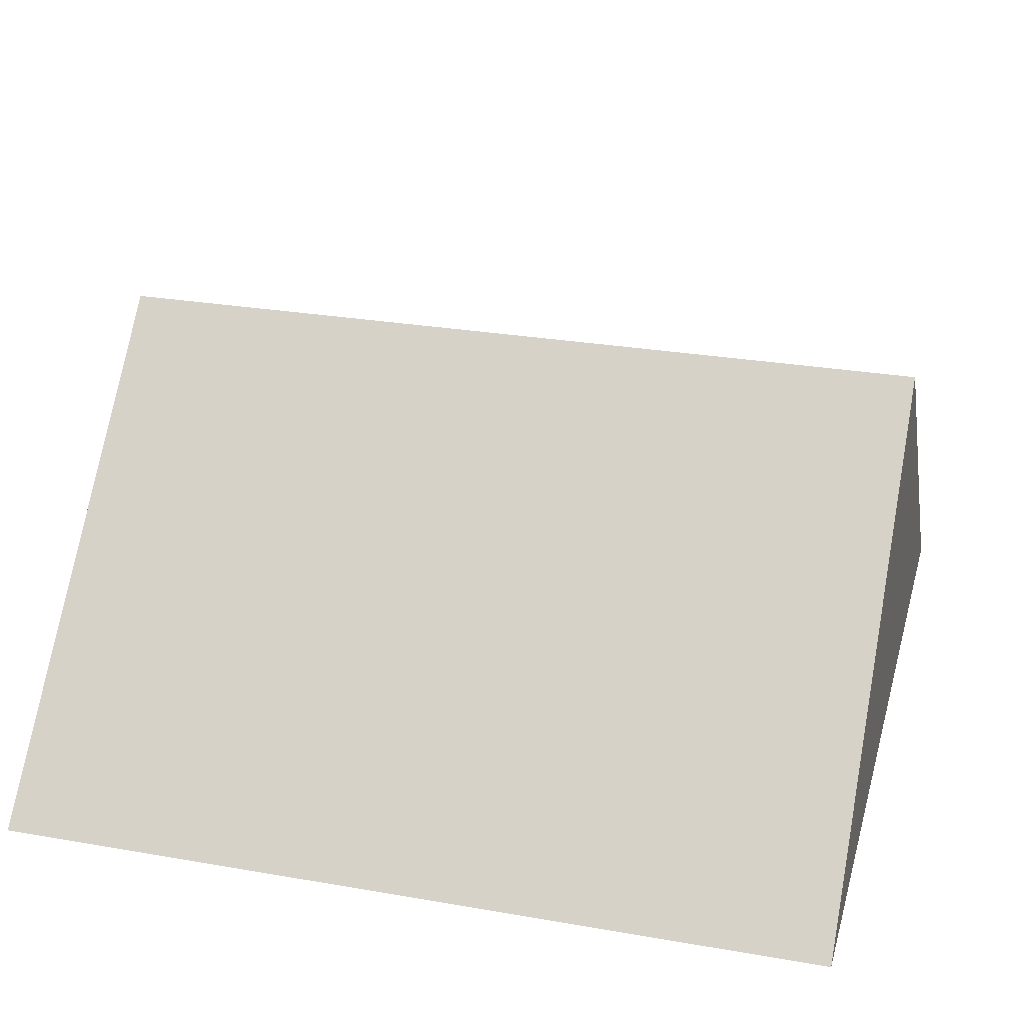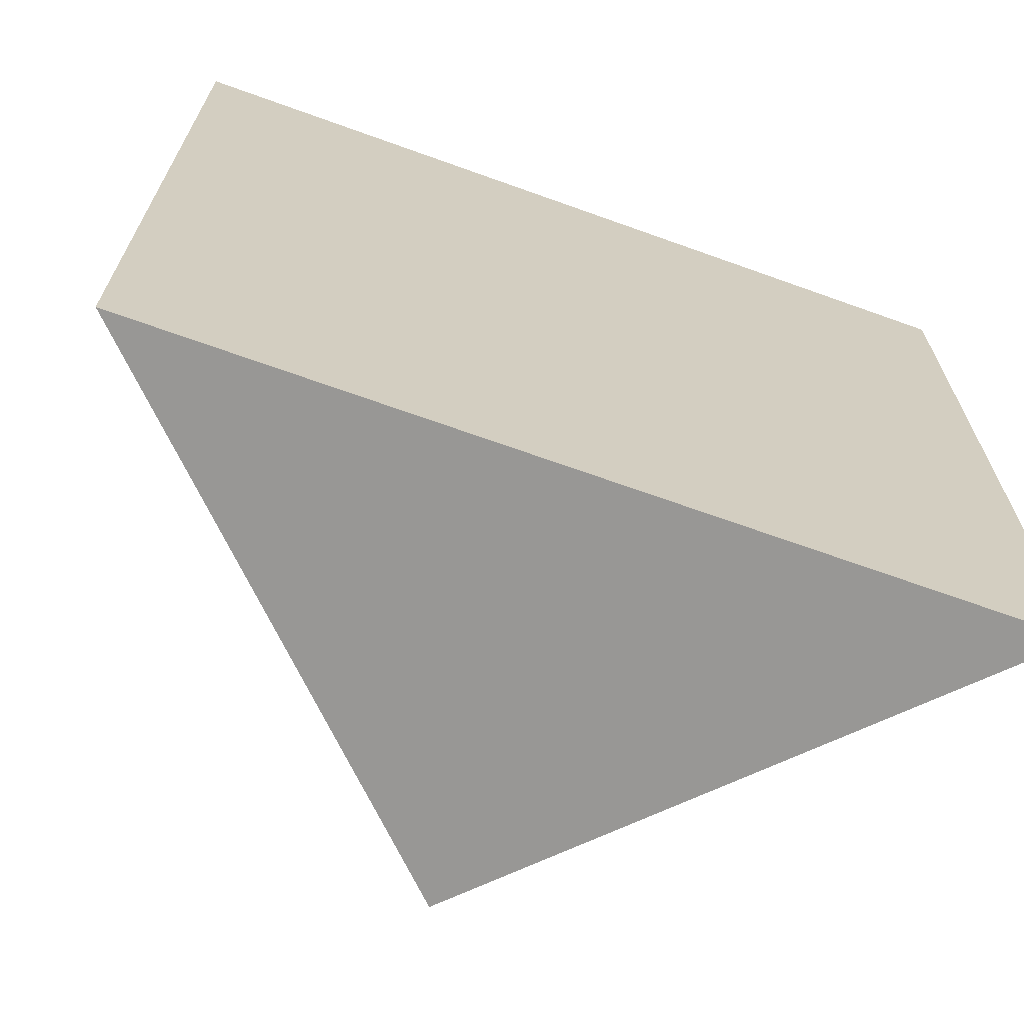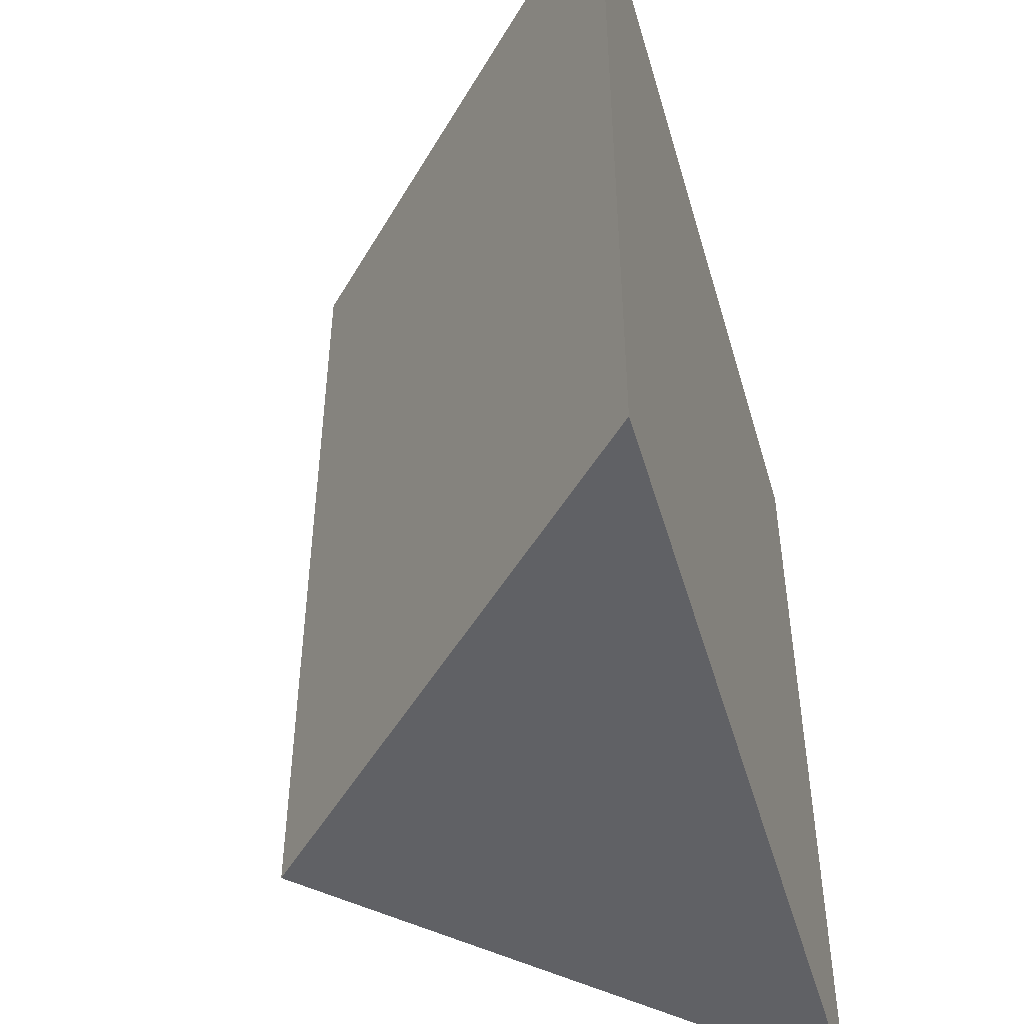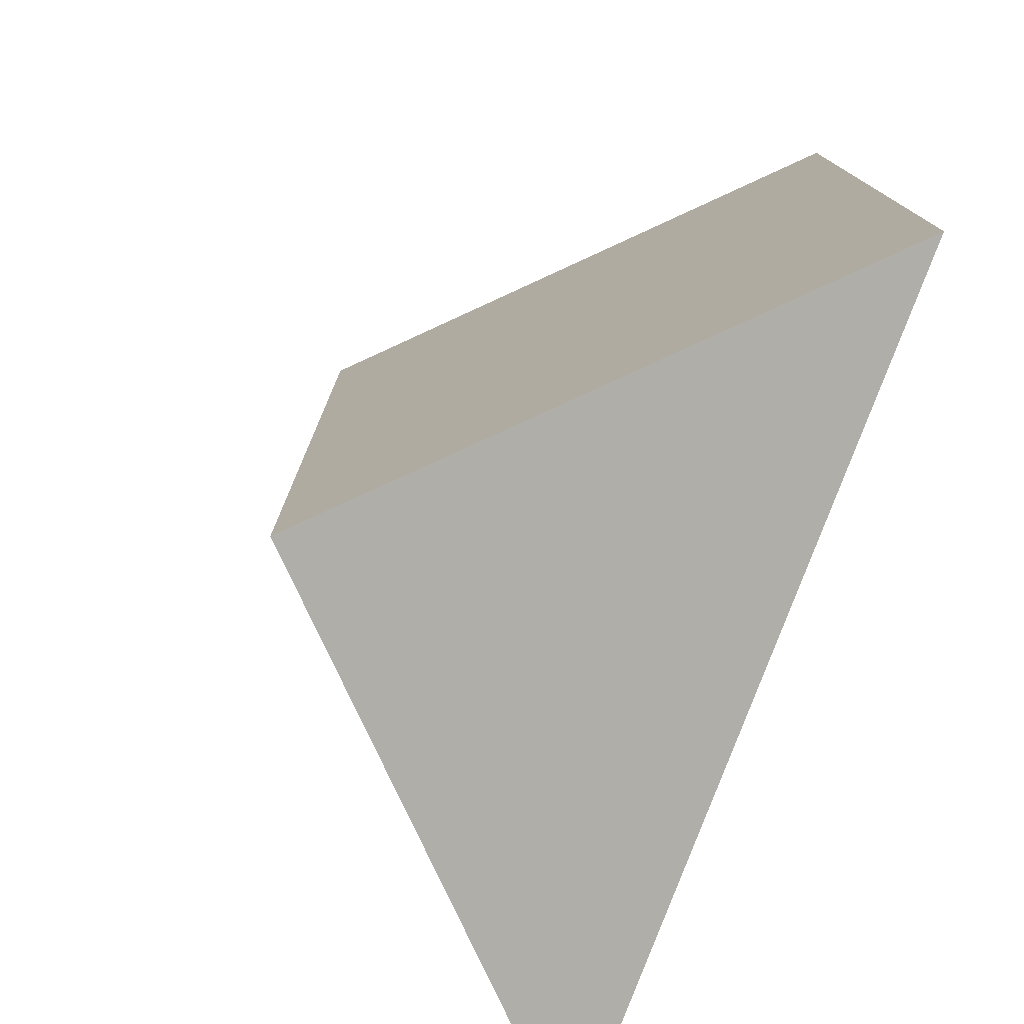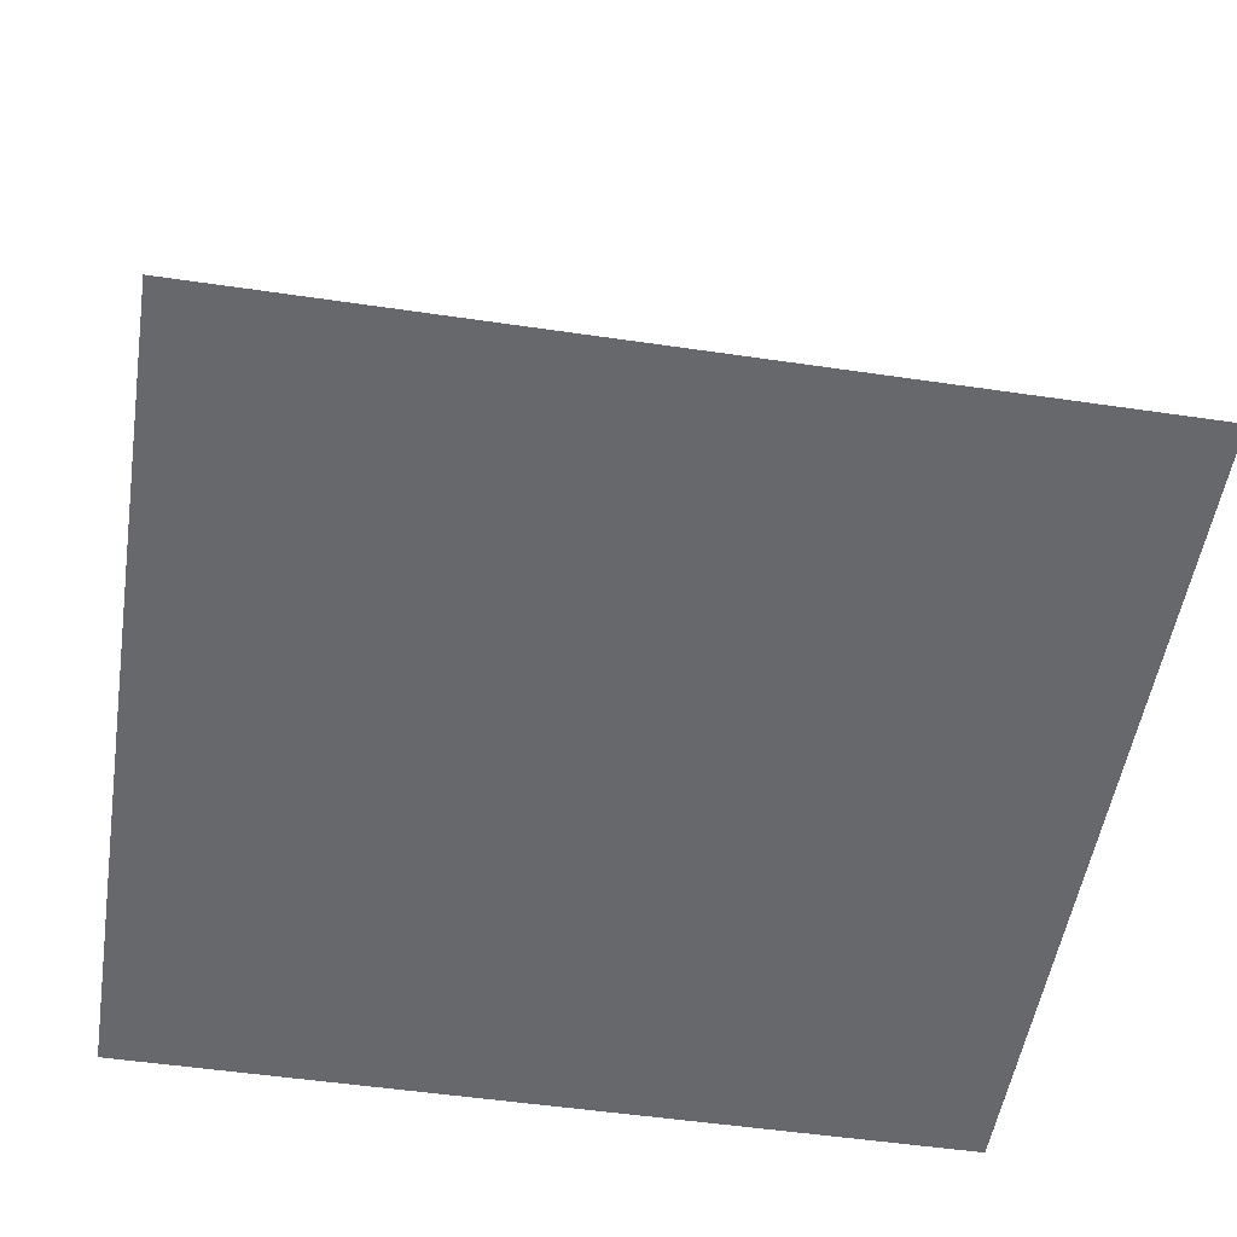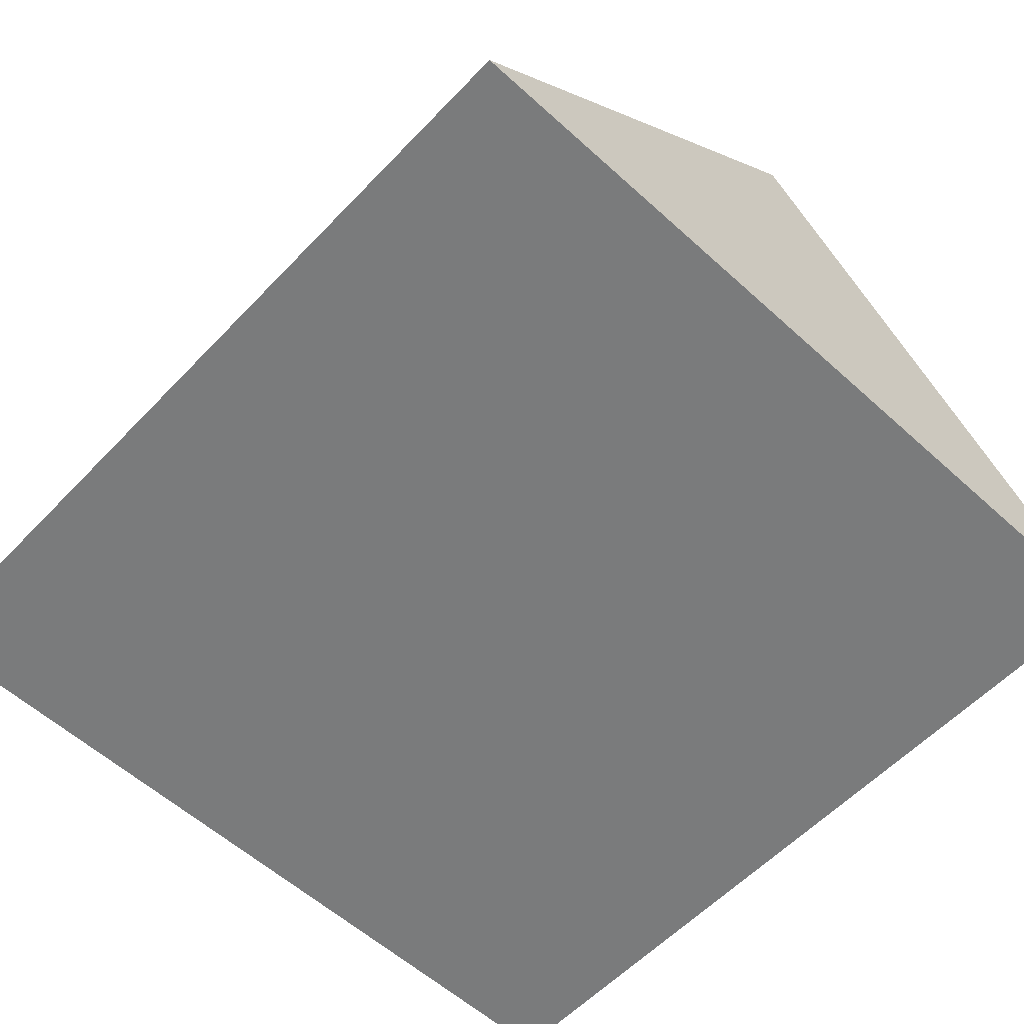
<metadata>
{"format":"obj","ext":"obj","renderer":"f3d","projection":"perspective","resolution":1024,"background":"white","views":[{"elev":27.7,"azim":104.9,"up":"+Y"},{"elev":-68.2,"azim":-19.8,"up":"+Z"},{"elev":-48.8,"azim":-74.0,"up":"+Z"},{"elev":-77.5,"azim":-110.3,"up":"+Z"},{"elev":-52.4,"azim":81.0,"up":"+Y"},{"elev":-58.3,"azim":136.9,"up":"+Y"}]}
</metadata>
<code>
g Part 1
o mesh0
v -0.15 -8.327e-17 0.3
v 0.15 1.388e-17 0.3
v 4.163e-17 0.15 0.3
f 1 2 3
o mesh1
v 4.163e-17 0.15 0.3
v 4.163e-17 0.15 0
v -0.15 -8.327e-17 0
v -0.15 -8.327e-17 0.3
f 4 5 6
f 6 7 4
o mesh2
v -0.15 -8.327e-17 0.3
v -0.15 -8.327e-17 0
v 0.15 1.388e-17 0
v 0.15 1.388e-17 0.3
f 8 9 10
f 10 11 8
o mesh3
v 0.15 1.388e-17 0.3
v 0.15 1.388e-17 0
v 4.163e-17 0.15 0
v 4.163e-17 0.15 0.3
f 12 13 14
f 14 15 12
o mesh4
v 4.163e-17 0.15 0
v 0.15 1.388e-17 0
v -0.15 -8.327e-17 0
f 16 17 18

</code>
